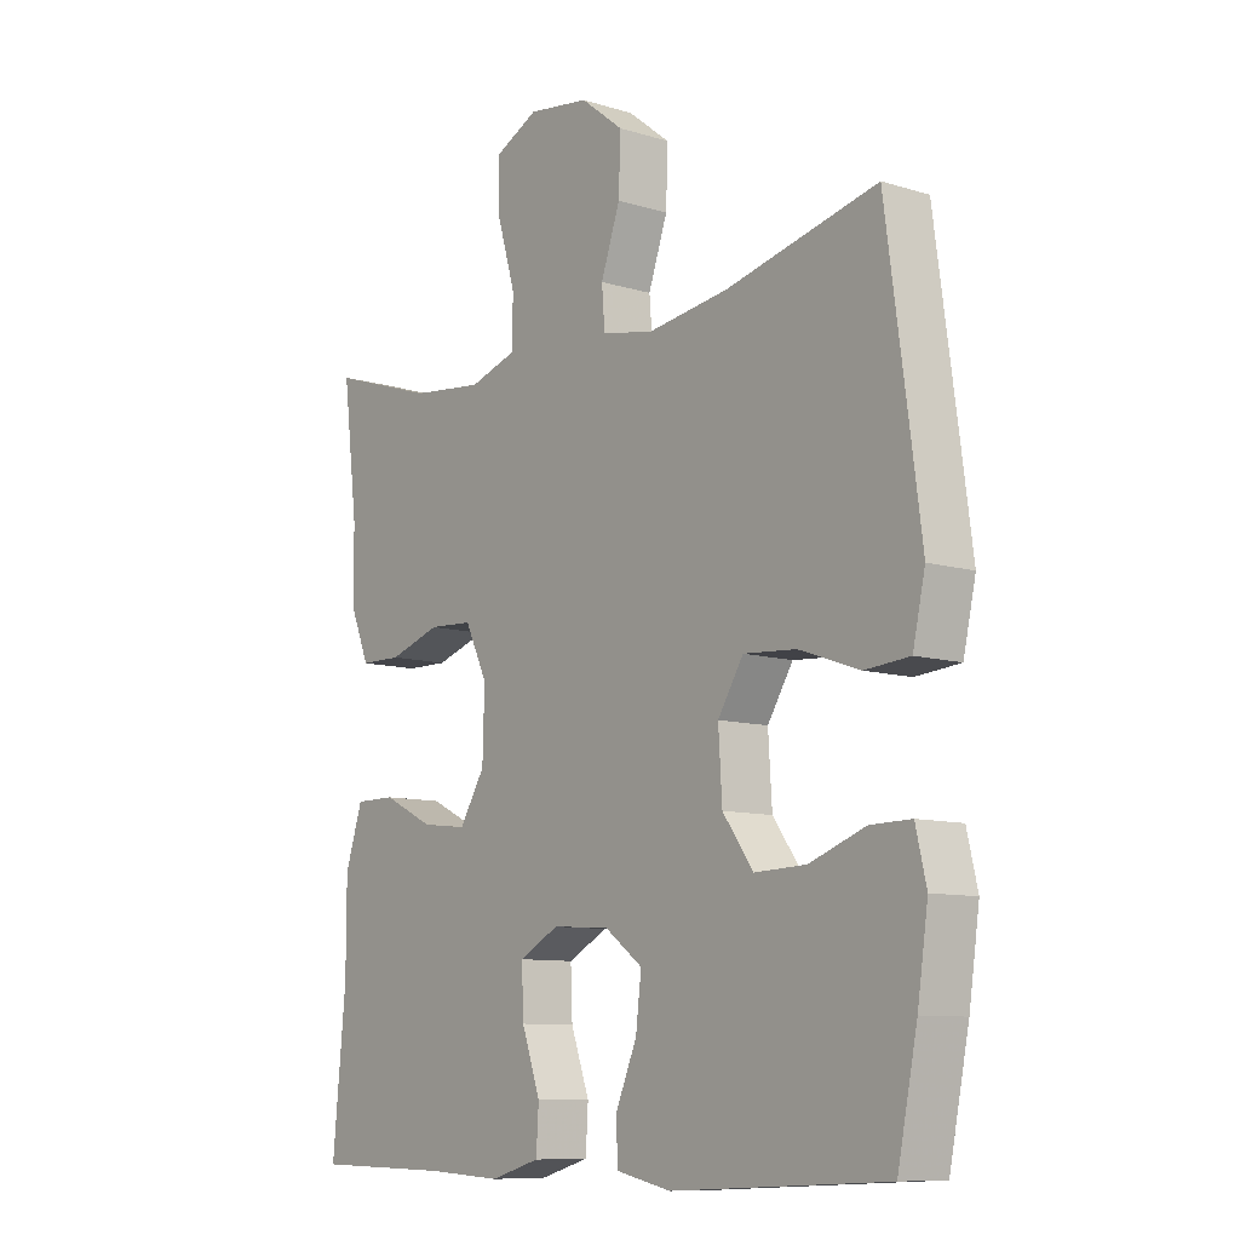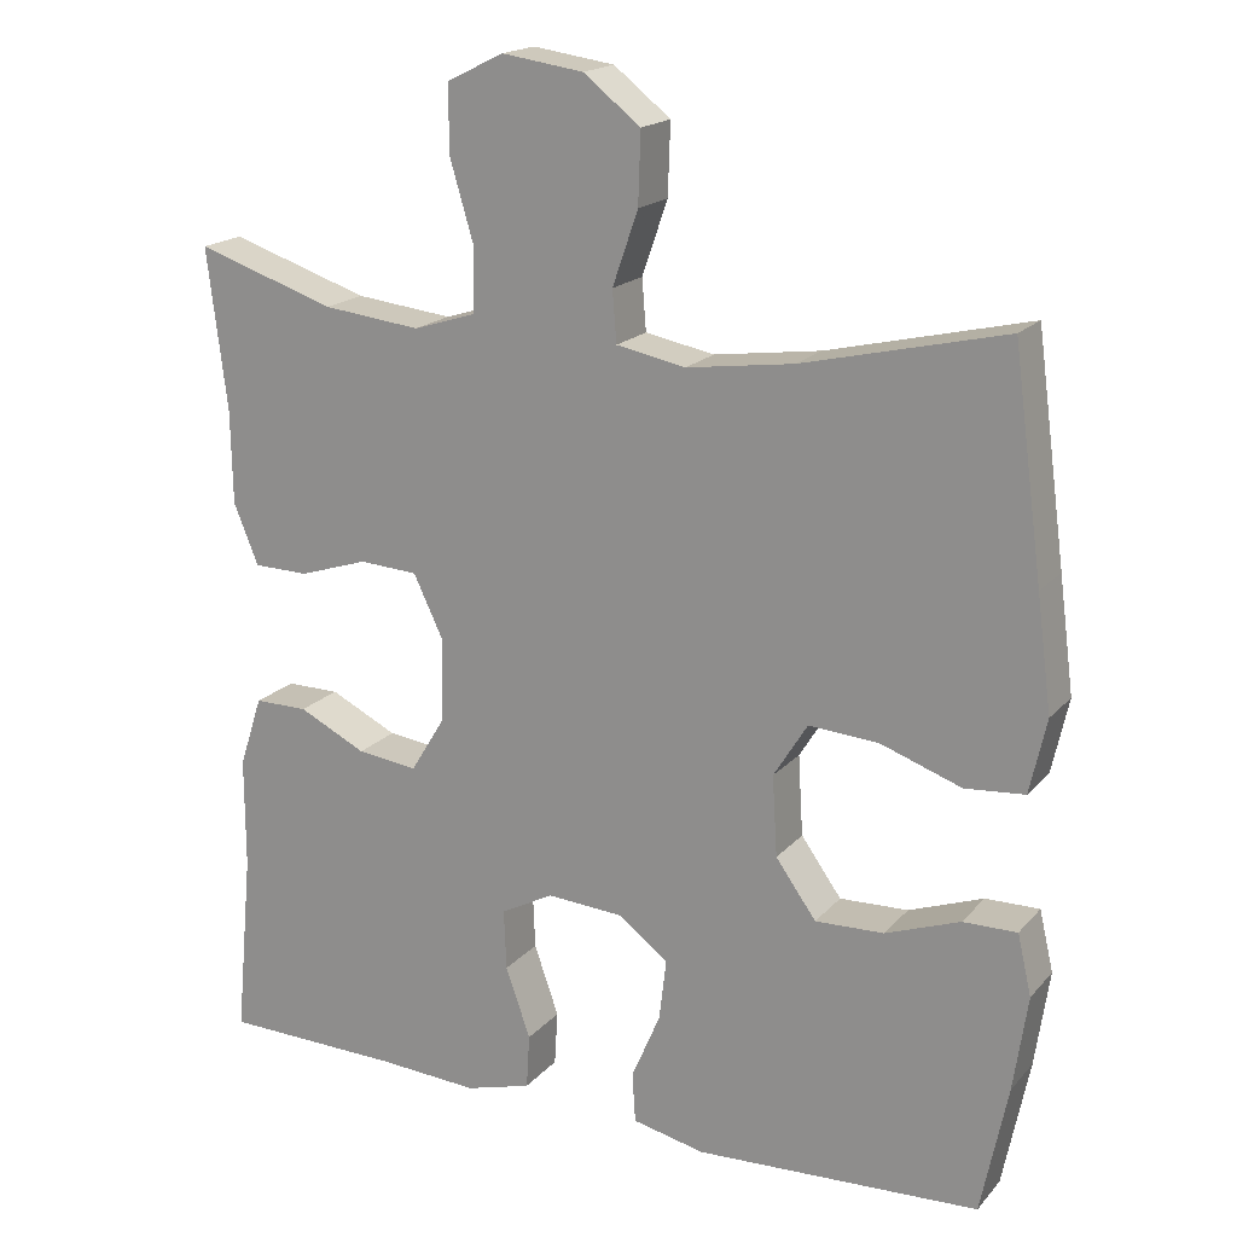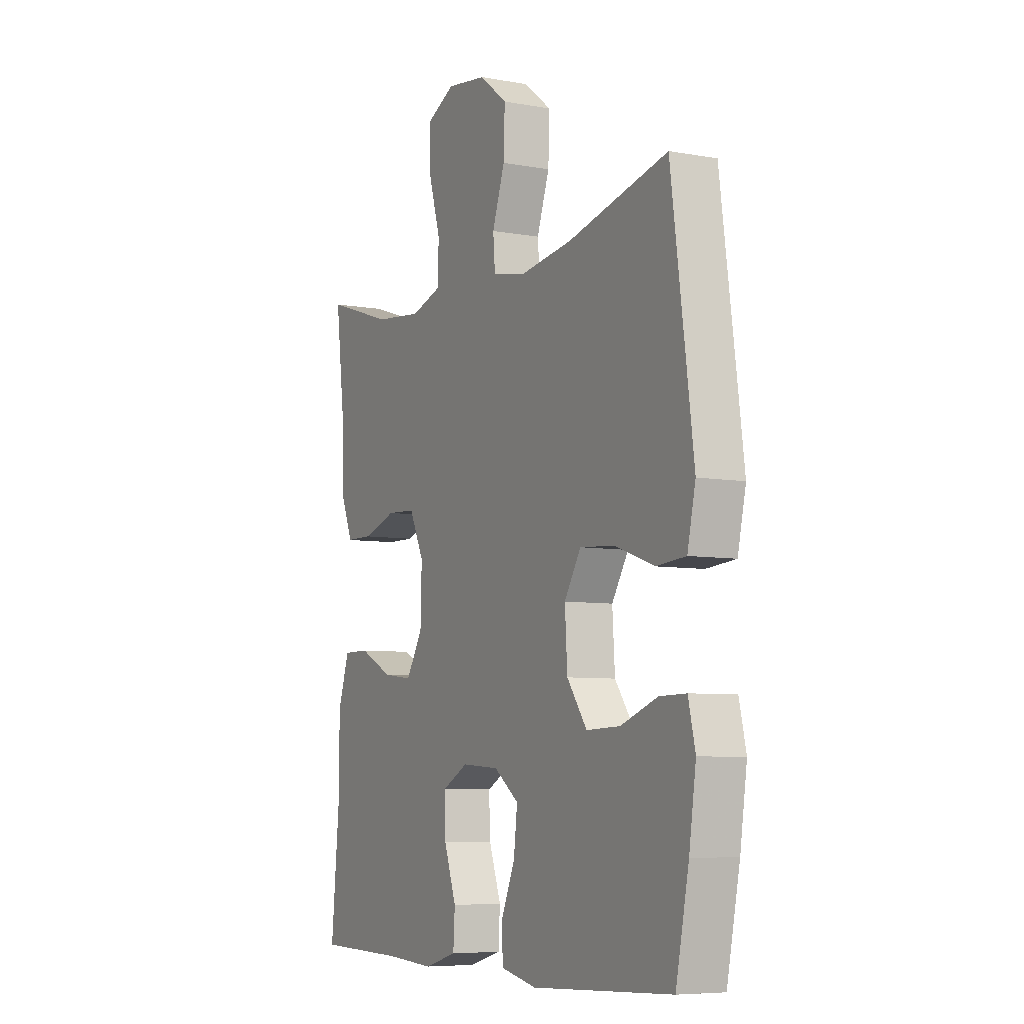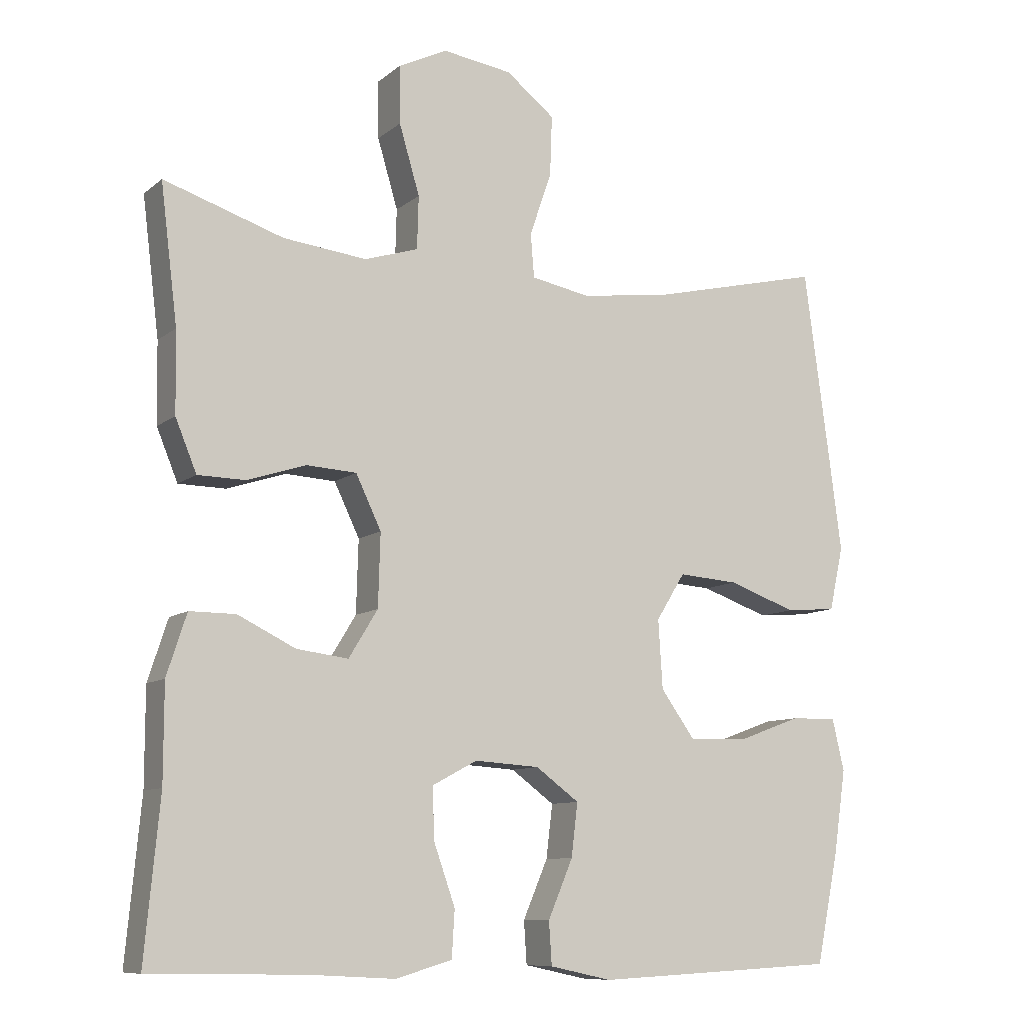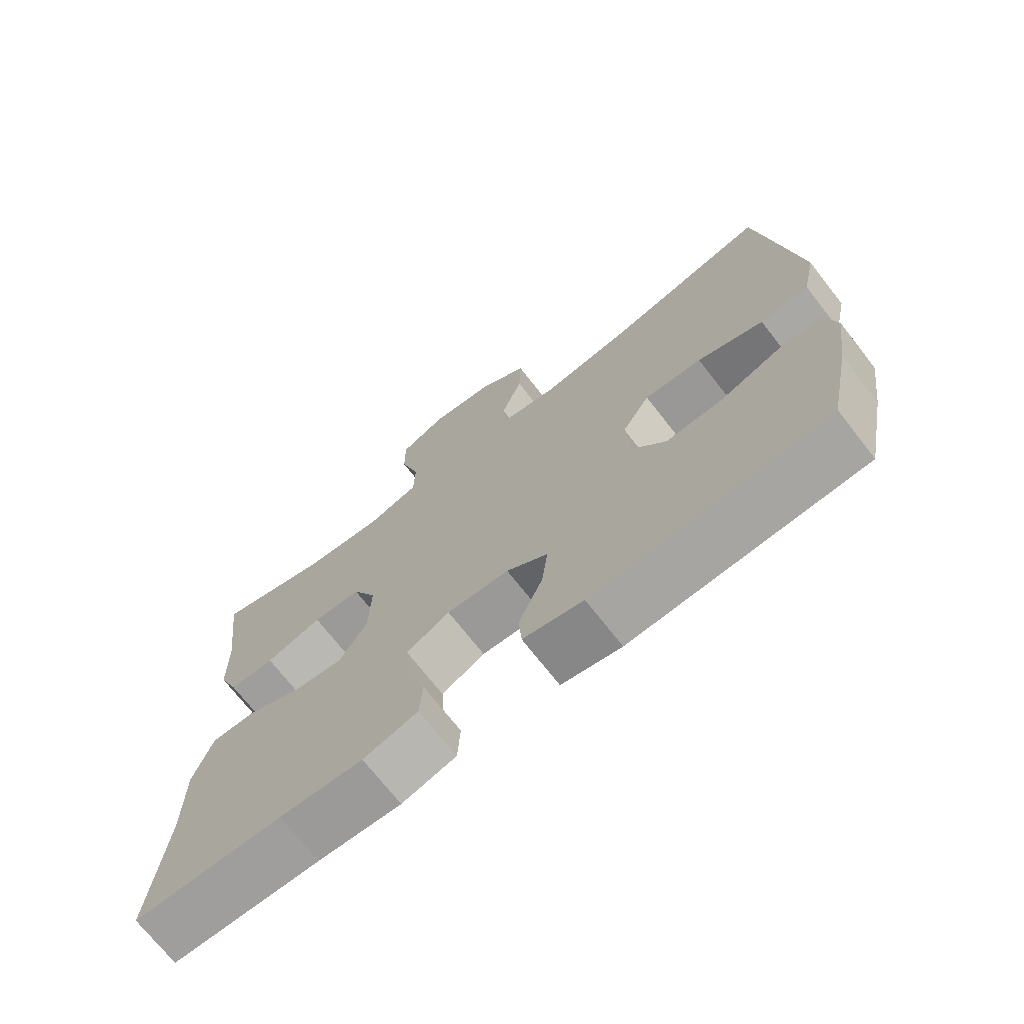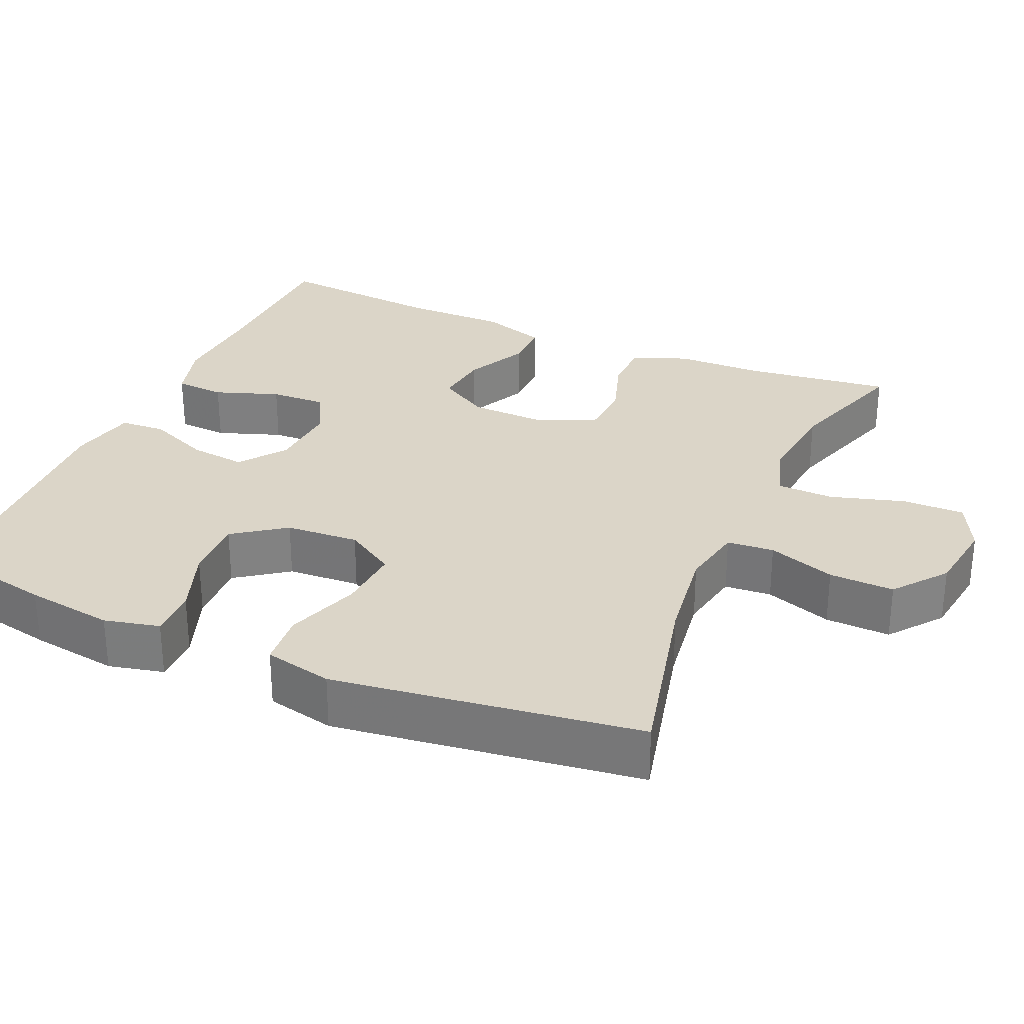
<metadata>
{"format":"obj","ext":"obj","renderer":"f3d","projection":"perspective","resolution":1024,"background":"white","views":[{"elev":-9.8,"azim":-128.3,"up":"+Z"},{"elev":18.3,"azim":-152.2,"up":"+Z"},{"elev":-6.9,"azim":-117.7,"up":"+Z"},{"elev":-9.6,"azim":152.0,"up":"+Z"},{"elev":-71.7,"azim":-142.0,"up":"+Z"},{"elev":29.6,"azim":-66.4,"up":"+Y"}]}
</metadata>
<code>
v 0.5 0.07 -0.5
v 0.282 0.07 -0.504
v 0.16 0.07 -0.511
v 0.08 0.07 -0.488
v 0.076 0.07 -0.422
v 0.106 0.07 -0.337
v 0.109 0.07 -0.264
v 0.045 0.07 -0.23
v -0.047 0.07 -0.236
v -0.108 0.07 -0.281
v -0.099 0.07 -0.356
v -0.064 0.07 -0.438
v -0.068 0.07 -0.498
v -0.156 0.07 -0.517
v -0.5 0.07 -0.5
v -0.532 0.07 -0.343
v -0.549 0.07 -0.227
v -0.532 0.07 -0.154
v -0.467 0.07 -0.155
v -0.377 0.07 -0.188
v -0.294 0.07 -0.191
v -0.245 0.07 -0.123
v -0.239 0.07 -0.026
v -0.28 0.07 0.04
v -0.365 0.07 0.034
v -0.462 0.07 0
v -0.534 0.07 0.006
v -0.554 0.07 0.096
v -0.536 0.07 0.233
v -0.5 0.07 0.5
v -0.256 0.07 0.442
v -0.127 0.07 0.424
v -0.043 0.07 0.44
v -0.038 0.07 0.502
v -0.069 0.07 0.591
v -0.072 0.07 0.677
v -0.003 0.07 0.731
v 0.096 0.07 0.745
v 0.165 0.07 0.711
v 0.164 0.07 0.629
v 0.135 0.07 0.531
v 0.137 0.07 0.456
v 0.213 0.07 0.432
v 0.331 0.07 0.445
v 0.5 0.07 0.5
v 0.476 0.07 0.306
v 0.474 0.07 0.192
v 0.444 0.07 0.119
v 0.377 0.07 0.118
v 0.294 0.07 0.145
v 0.223 0.07 0.141
v 0.187 0.07 0.066
v 0.19 0.07 -0.037
v 0.231 0.07 -0.104
v 0.304 0.07 -0.095
v 0.386 0.07 -0.055
v 0.451 0.07 -0.055
v 0.479 0.07 -0.141
v 0.479 0.07 -0.276
v 0.5 0 -0.5
v 0.282 0 -0.504
v 0.16 0 -0.511
v 0.08 0 -0.488
v 0.076 0 -0.422
v 0.106 0 -0.337
v 0.109 0 -0.264
v 0.045 0 -0.23
v -0.047 0 -0.236
v -0.108 0 -0.281
v -0.099 0 -0.356
v -0.064 0 -0.438
v -0.068 0 -0.498
v -0.156 0 -0.517
v -0.5 0 -0.5
v -0.532 0 -0.343
v -0.549 0 -0.227
v -0.532 0 -0.154
v -0.467 0 -0.155
v -0.377 0 -0.188
v -0.294 0 -0.191
v -0.245 0 -0.123
v -0.239 0 -0.026
v -0.28 0 0.04
v -0.365 0 0.034
v -0.462 0 0
v -0.534 0 0.006
v -0.554 0 0.096
v -0.536 0 0.233
v -0.5 0 0.5
v -0.256 0 0.442
v -0.127 0 0.424
v -0.043 0 0.44
v -0.038 0 0.502
v -0.069 0 0.591
v -0.072 0 0.677
v -0.003 0 0.731
v 0.096 0 0.745
v 0.165 0 0.711
v 0.164 0 0.629
v 0.135 0 0.531
v 0.137 0 0.456
v 0.213 0 0.432
v 0.331 0 0.445
v 0.5 0 0.5
v 0.476 0 0.306
v 0.474 0 0.192
v 0.444 0 0.119
v 0.377 0 0.118
v 0.294 0 0.145
v 0.223 0 0.141
v 0.187 0 0.066
v 0.19 0 -0.037
v 0.231 0 -0.104
v 0.304 0 -0.095
v 0.386 0 -0.055
v 0.451 0 -0.055
v 0.479 0 -0.141
v 0.479 0 -0.276
f 57 58 59
f 56 57 59
f 55 56 59
f 59 1 2
f 55 59 2
f 54 55 2
f 2 3 4
f 54 2 4
f 53 54 4
f 52 53 4
f 48 49 50
f 47 48 50
f 46 47 50
f 46 50 51
f 45 46 51
f 44 45 51
f 43 44 51 52
f 39 40 41
f 38 39 41
f 37 38 41
f 36 37 41
f 35 36 41
f 34 35 41
f 33 34 41 42
f 42 43 52
f 33 42 52
f 32 33 52
f 29 30 31
f 28 29 31
f 27 28 31
f 26 27 31
f 25 26 31
f 24 25 31 32
f 18 19 20
f 17 18 20
f 16 17 20
f 15 16 20
f 14 15 20
f 13 14 20
f 12 13 20
f 11 12 20
f 10 11 20 21
f 9 10 21 22
f 4 5 6
f 52 4 6
f 52 6 7
f 52 7 8
f 32 52 8
f 24 32 8
f 23 24 8
f 8 9 22 23
f 118 117 116
f 118 116 115
f 118 115 114
f 61 60 118
f 61 118 114
f 61 114 113
f 63 62 61
f 63 61 113
f 63 113 112
f 63 112 111
f 109 108 107
f 109 107 106
f 109 106 105
f 110 109 105
f 110 105 104
f 110 104 103
f 111 110 103 102
f 100 99 98
f 100 98 97
f 100 97 96
f 100 96 95
f 100 95 94
f 100 94 93
f 101 100 93 92
f 111 102 101
f 111 101 92
f 111 92 91
f 90 89 88
f 90 88 87
f 90 87 86
f 90 86 85
f 90 85 84
f 91 90 84 83
f 79 78 77
f 79 77 76
f 79 76 75
f 79 75 74
f 79 74 73
f 79 73 72
f 79 72 71
f 79 71 70
f 80 79 70 69
f 81 80 69 68
f 65 64 63
f 65 63 111
f 66 65 111
f 67 66 111
f 67 111 91
f 67 91 83
f 67 83 82
f 82 81 68 67
f 1 60 61 2
f 2 61 62 3
f 3 62 63 4
f 4 63 64 5
f 5 64 65 6
f 6 65 66 7
f 7 66 67 8
f 8 67 68 9
f 9 68 69 10
f 10 69 70 11
f 11 70 71 12
f 12 71 72 13
f 13 72 73 14
f 14 73 74 15
f 15 74 75 16
f 16 75 76 17
f 17 76 77 18
f 18 77 78 19
f 19 78 79 20
f 20 79 80 21
f 21 80 81 22
f 22 81 82 23
f 23 82 83 24
f 24 83 84 25
f 25 84 85 26
f 26 85 86 27
f 27 86 87 28
f 28 87 88 29
f 29 88 89 30
f 30 89 90 31
f 31 90 91 32
f 32 91 92 33
f 33 92 93 34
f 34 93 94 35
f 35 94 95 36
f 36 95 96 37
f 37 96 97 38
f 38 97 98 39
f 39 98 99 40
f 40 99 100 41
f 41 100 101 42
f 42 101 102 43
f 43 102 103 44
f 44 103 104 45
f 45 104 105 46
f 46 105 106 47
f 47 106 107 48
f 48 107 108 49
f 49 108 109 50
f 50 109 110 51
f 51 110 111 52
f 52 111 112 53
f 53 112 113 54
f 54 113 114 55
f 55 114 115 56
f 56 115 116 57
f 57 116 117 58
f 58 117 118 59
f 59 118 60 1

</code>
